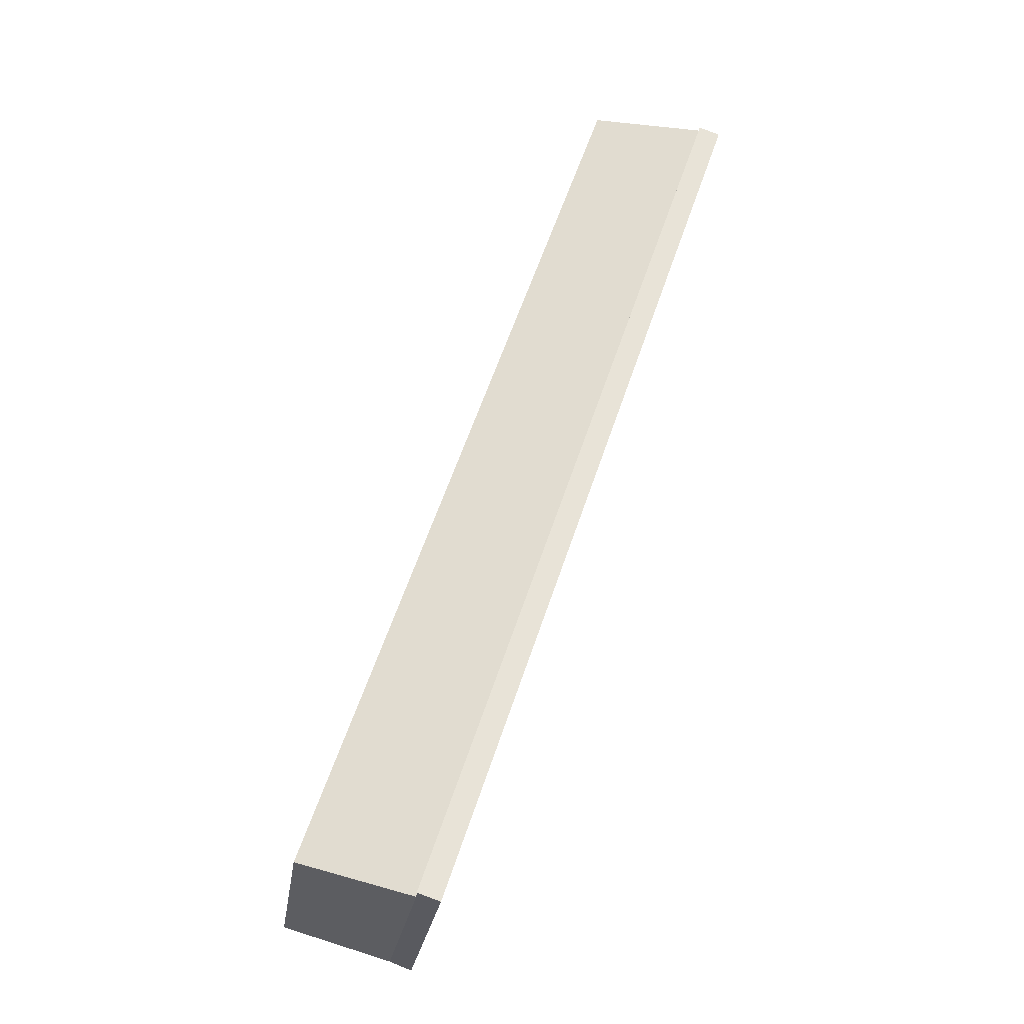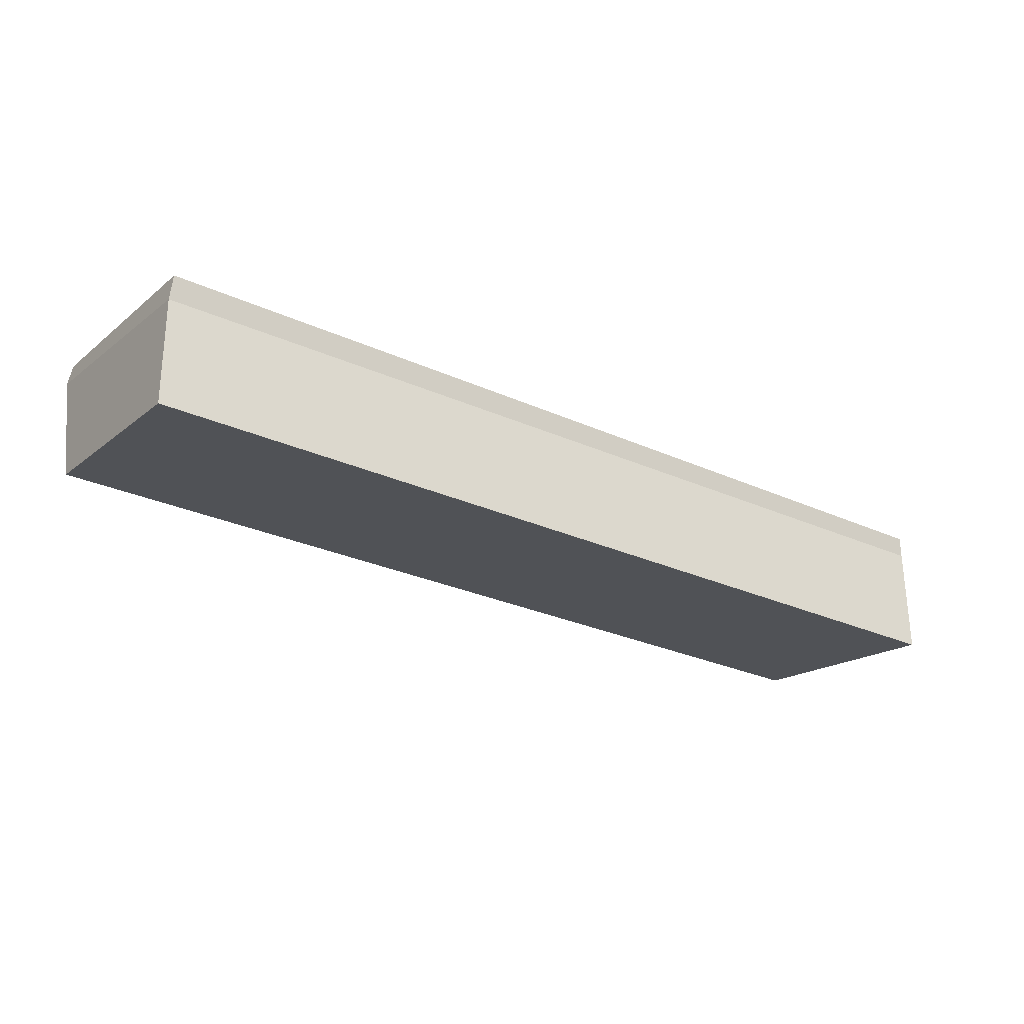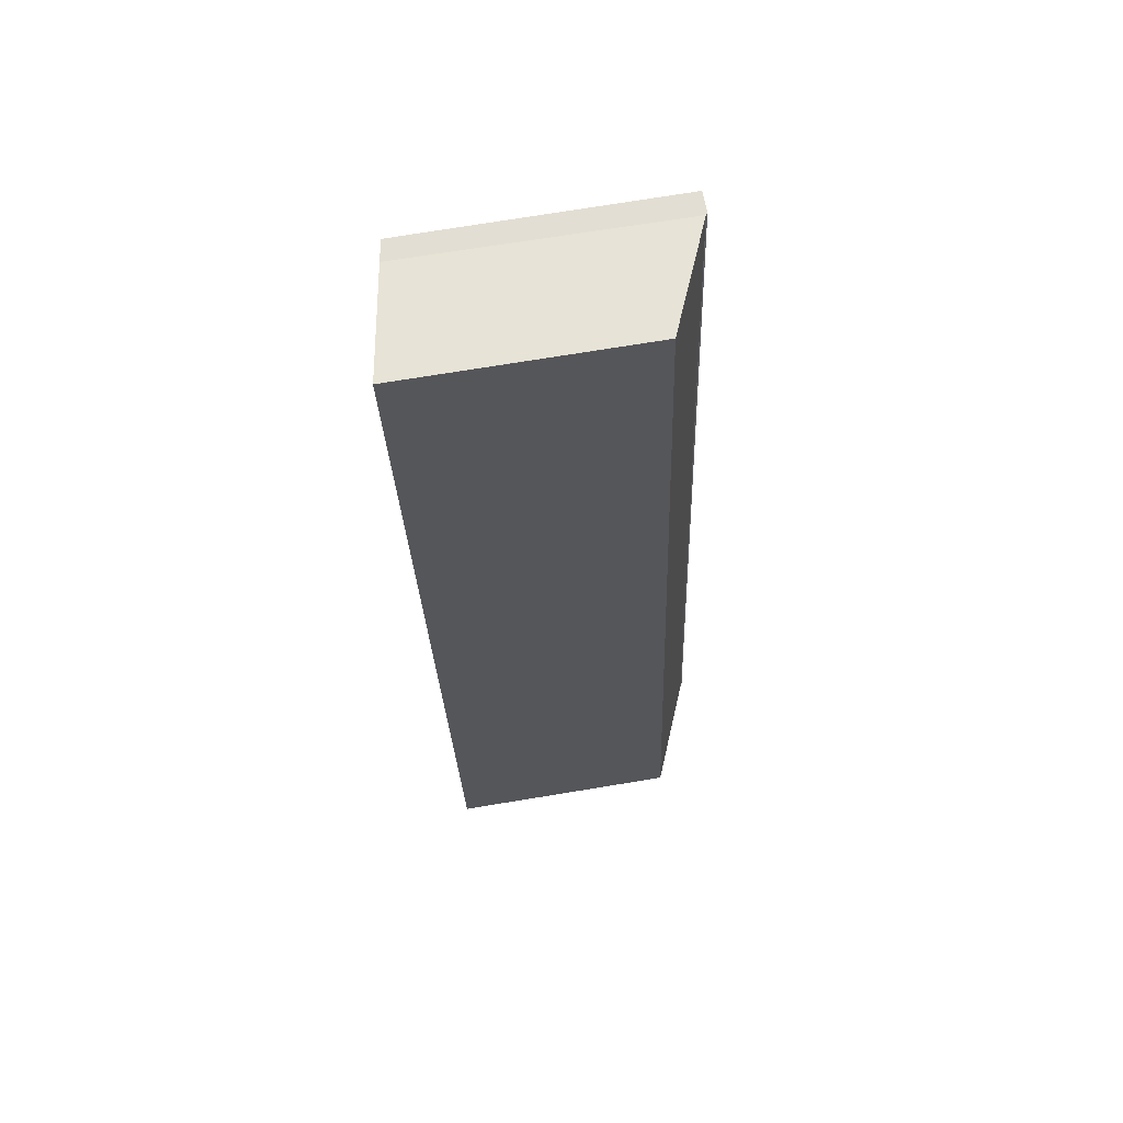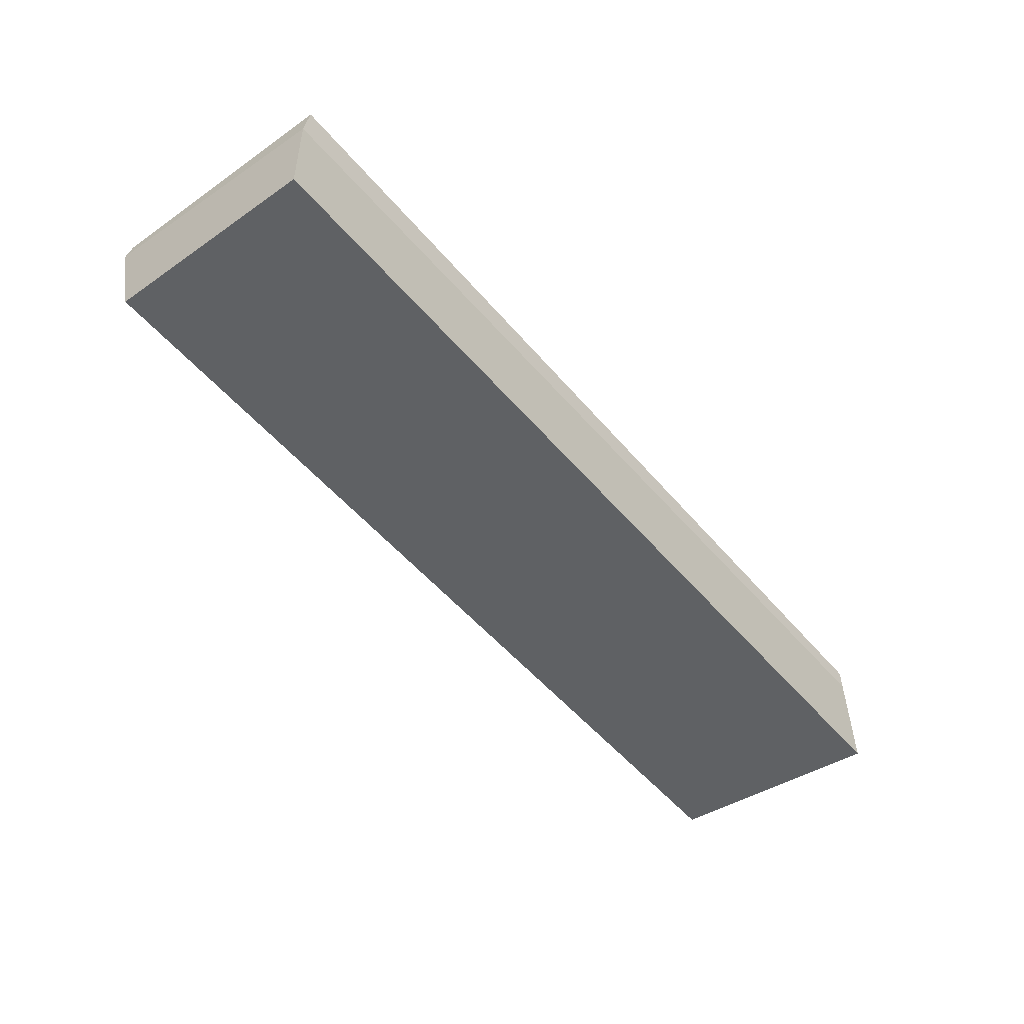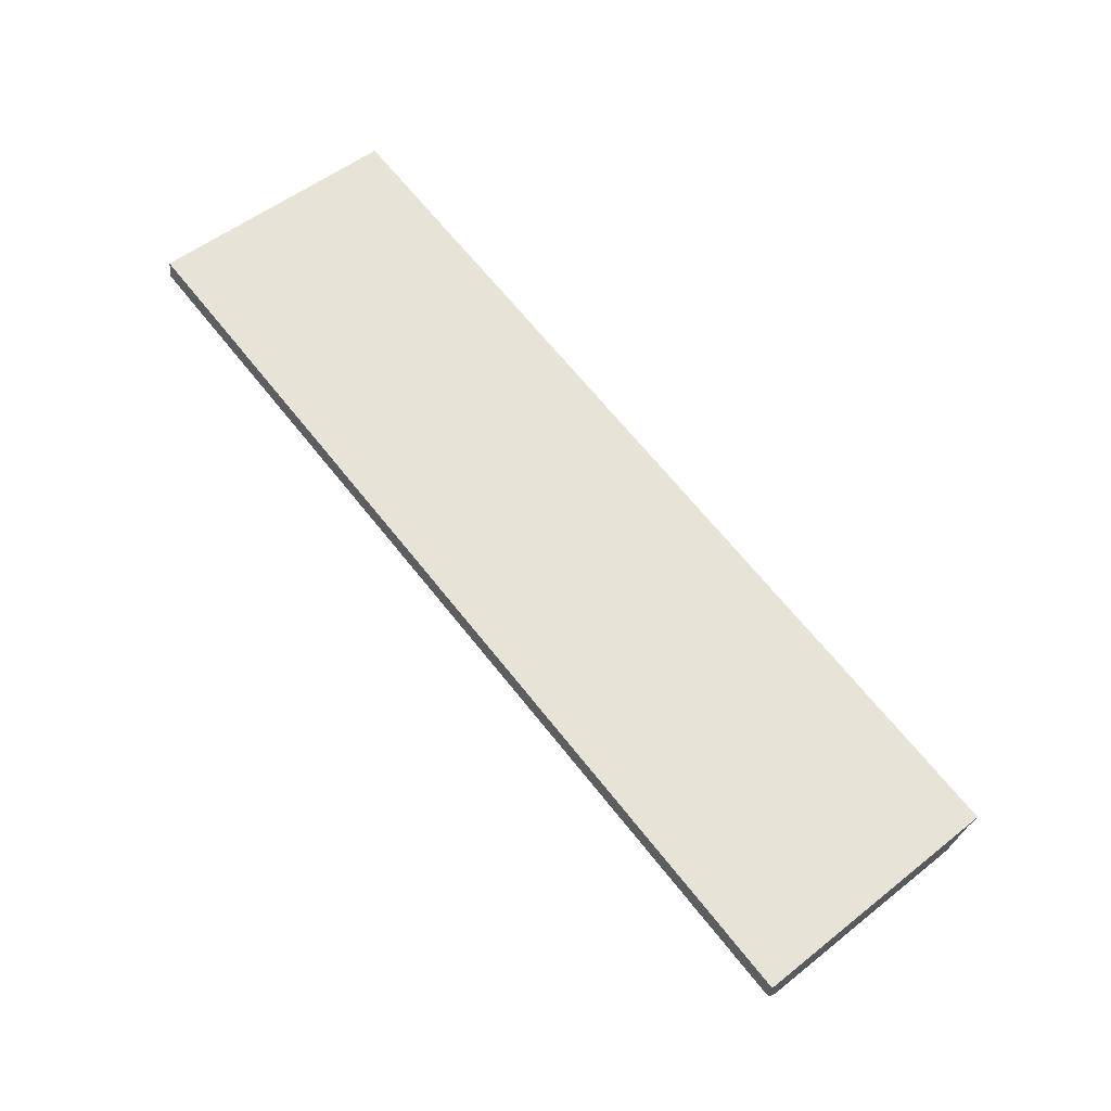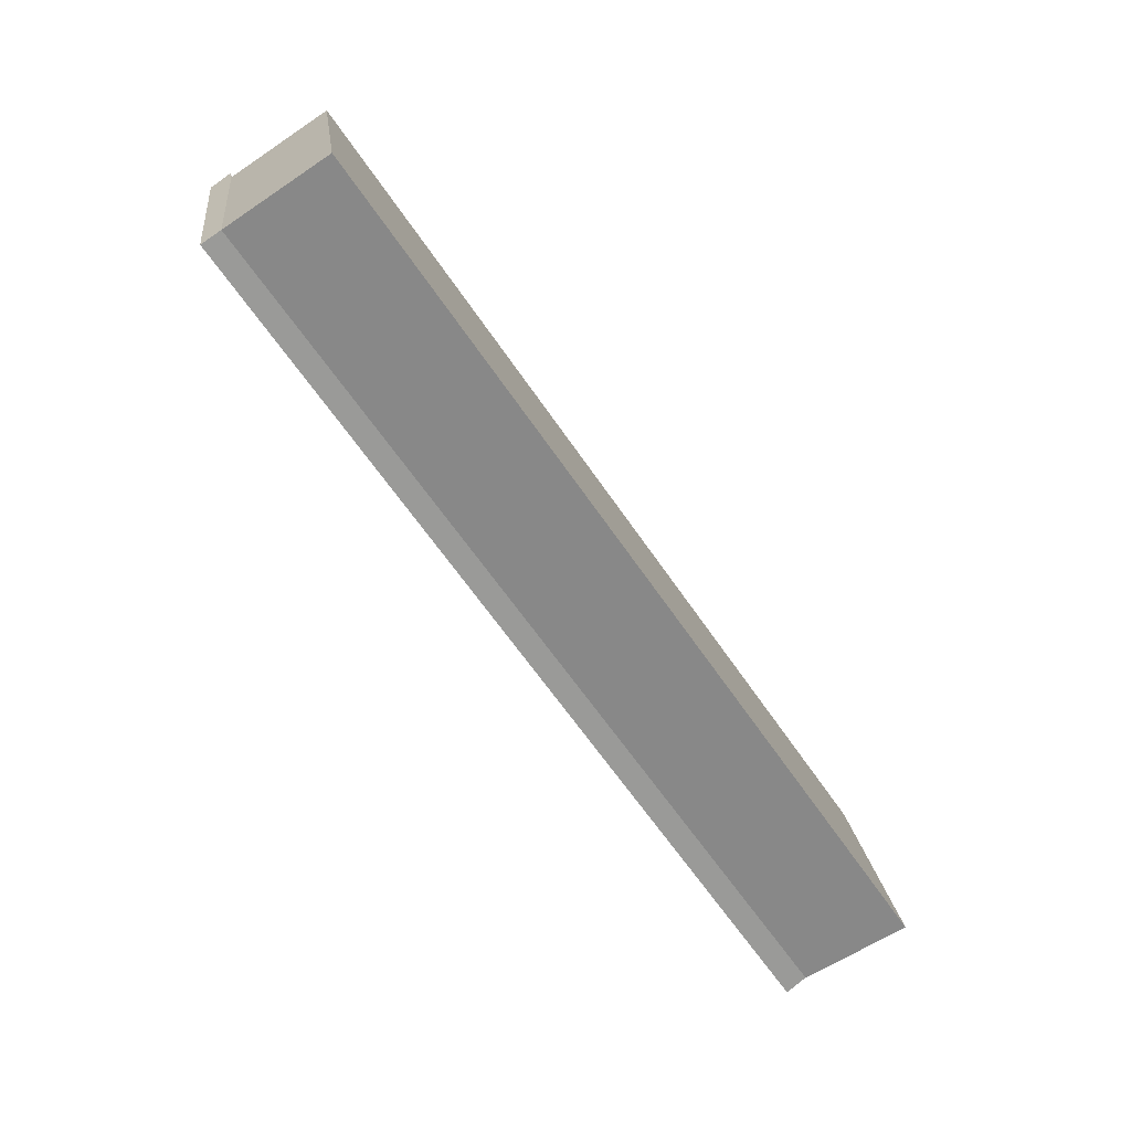
<metadata>
{"format":"obj","ext":"obj","renderer":"f3d","projection":"perspective","resolution":1024,"background":"white","views":[{"elev":59.8,"azim":108.4,"up":"+Z"},{"elev":-28.5,"azim":146.0,"up":"+Y"},{"elev":-27.5,"azim":-88.1,"up":"+Y"},{"elev":-53.6,"azim":129.6,"up":"+Y"},{"elev":69.1,"azim":51.2,"up":"+Y"},{"elev":-63.6,"azim":-55.8,"up":"+Z"}]}
</metadata>
<code>
o Cube.021_Cube.015
v 1.661 0.1276 0.8417
v 1.661 0.09448 0.847
v 1.666 0.0957 0.8453
v 1.661 0.06661 0.4577
v 0.2843 0.1276 0.8417
v 0.2843 0.09448 0.847
v 0.2893 0.0957 0.8453
v 0.2843 0.06661 0.4631
v 0.2843 0.03345 0.4631
v 1.661 0.03345 0.4684
v 1.661 -0.08119 0.8046
v 0.2843 -0.08119 0.8046
v 0.2843 -0.1355 0.4631
v 1.661 -0.1355 0.4631
f 2 6 7 3
f 2 1 5 6
f 4 8 5 1
f 7 6 5 8 9
f 1 2 3 10 4
f 4 10 9 8
f 10 3 11 14
f 11 12 13 14
f 7 9 13 12
f 9 10 14 13
f 3 7 12 11

</code>
